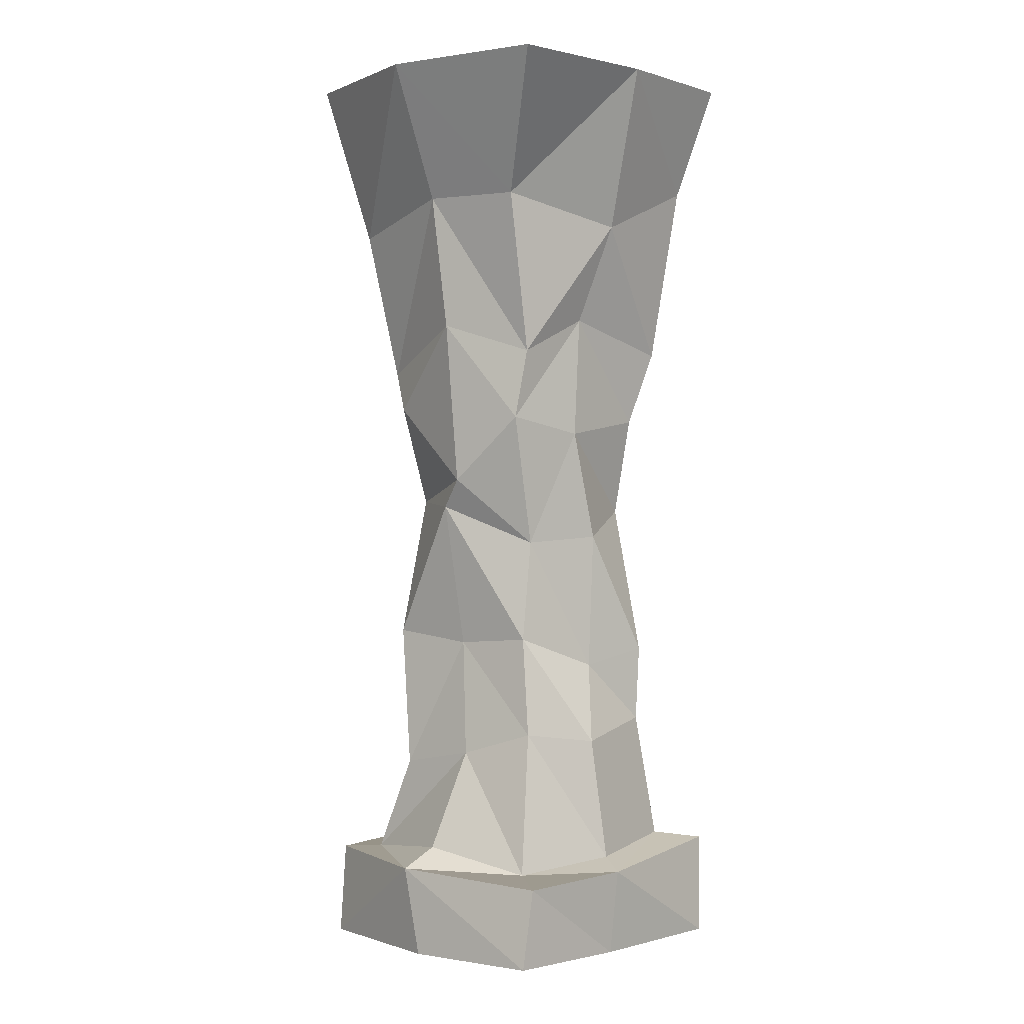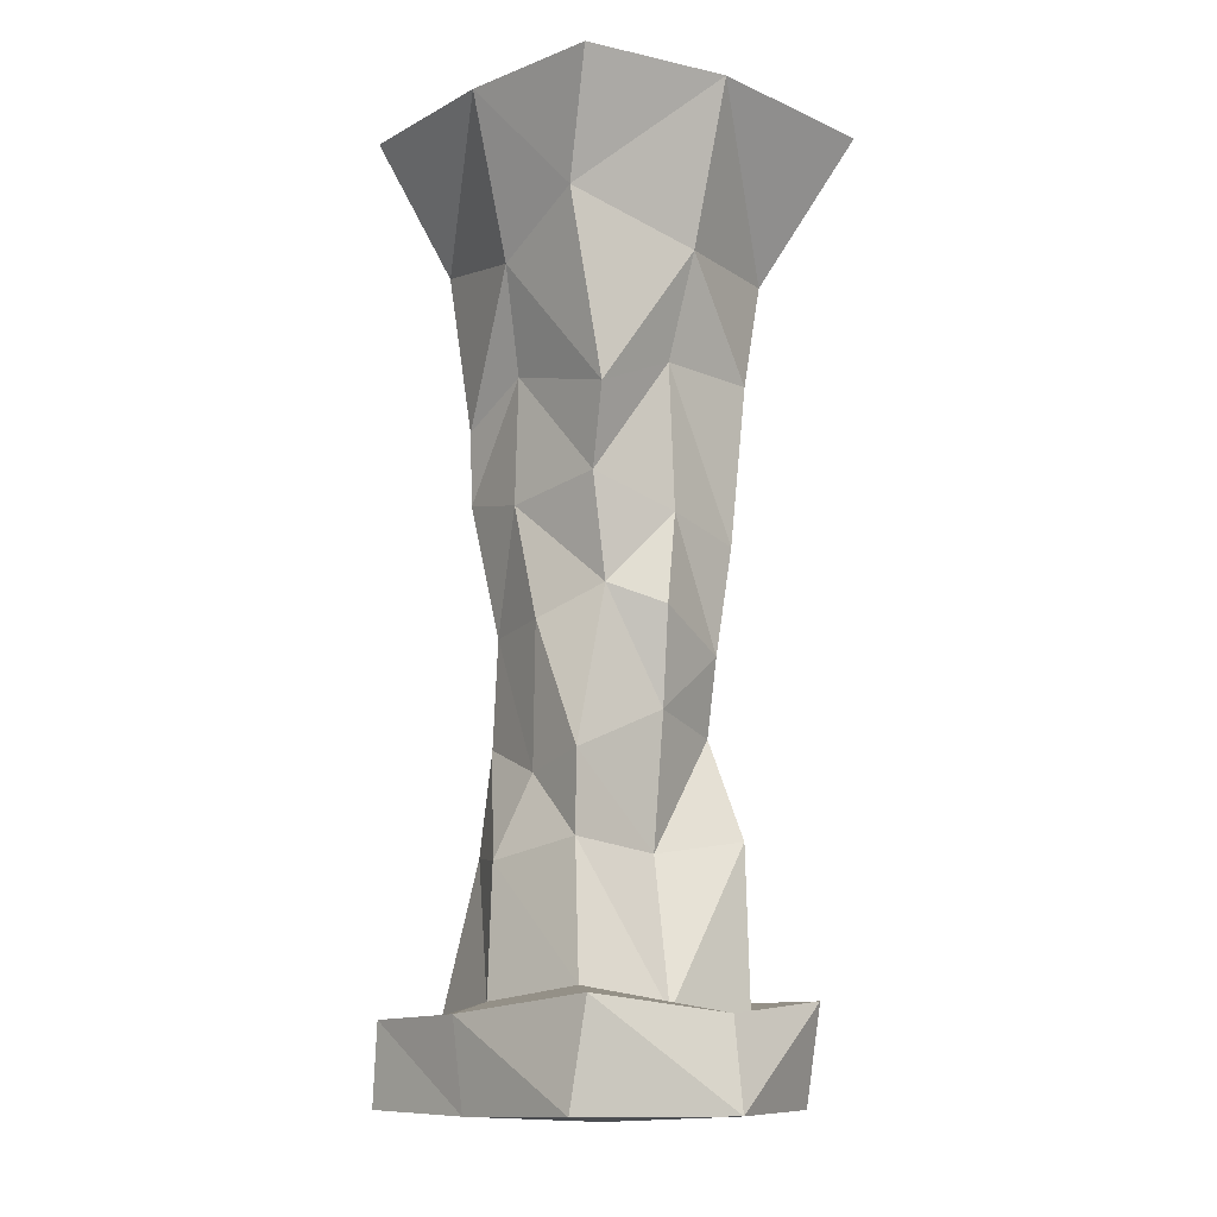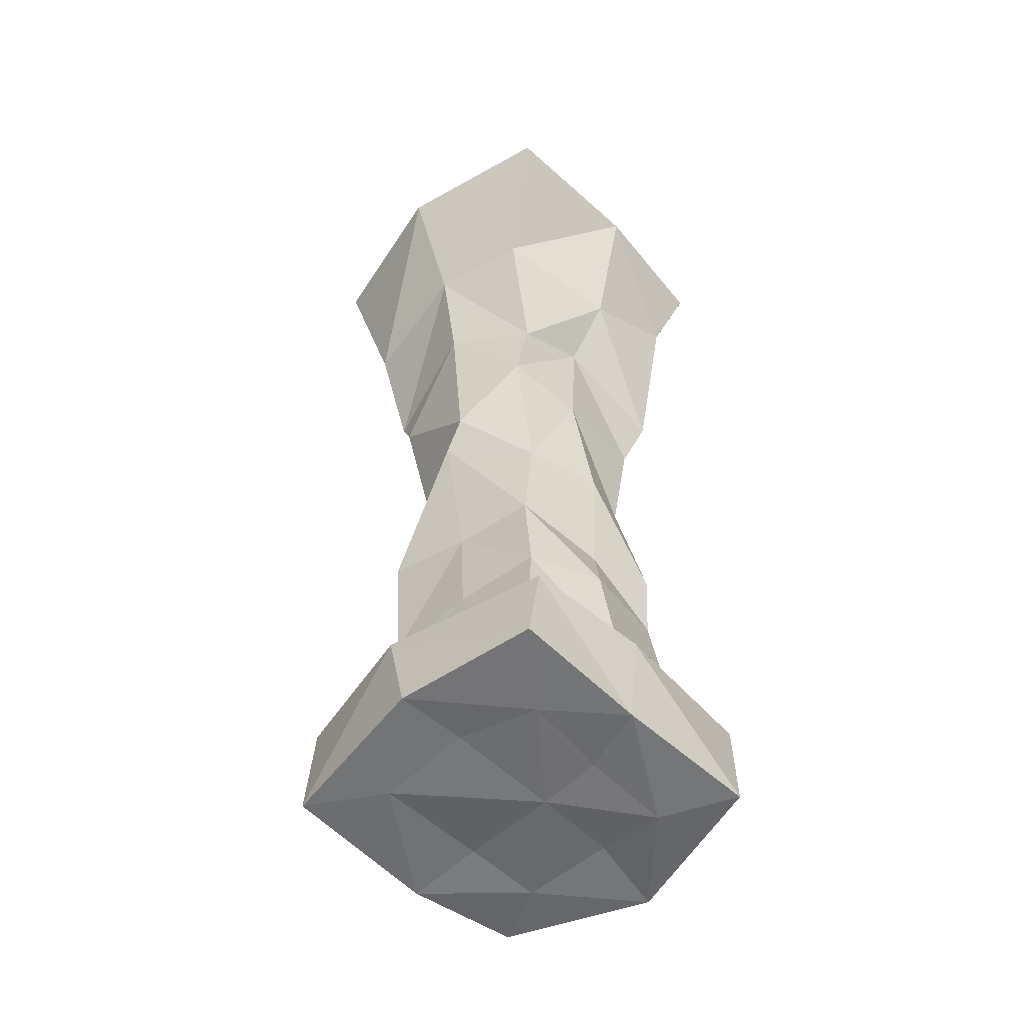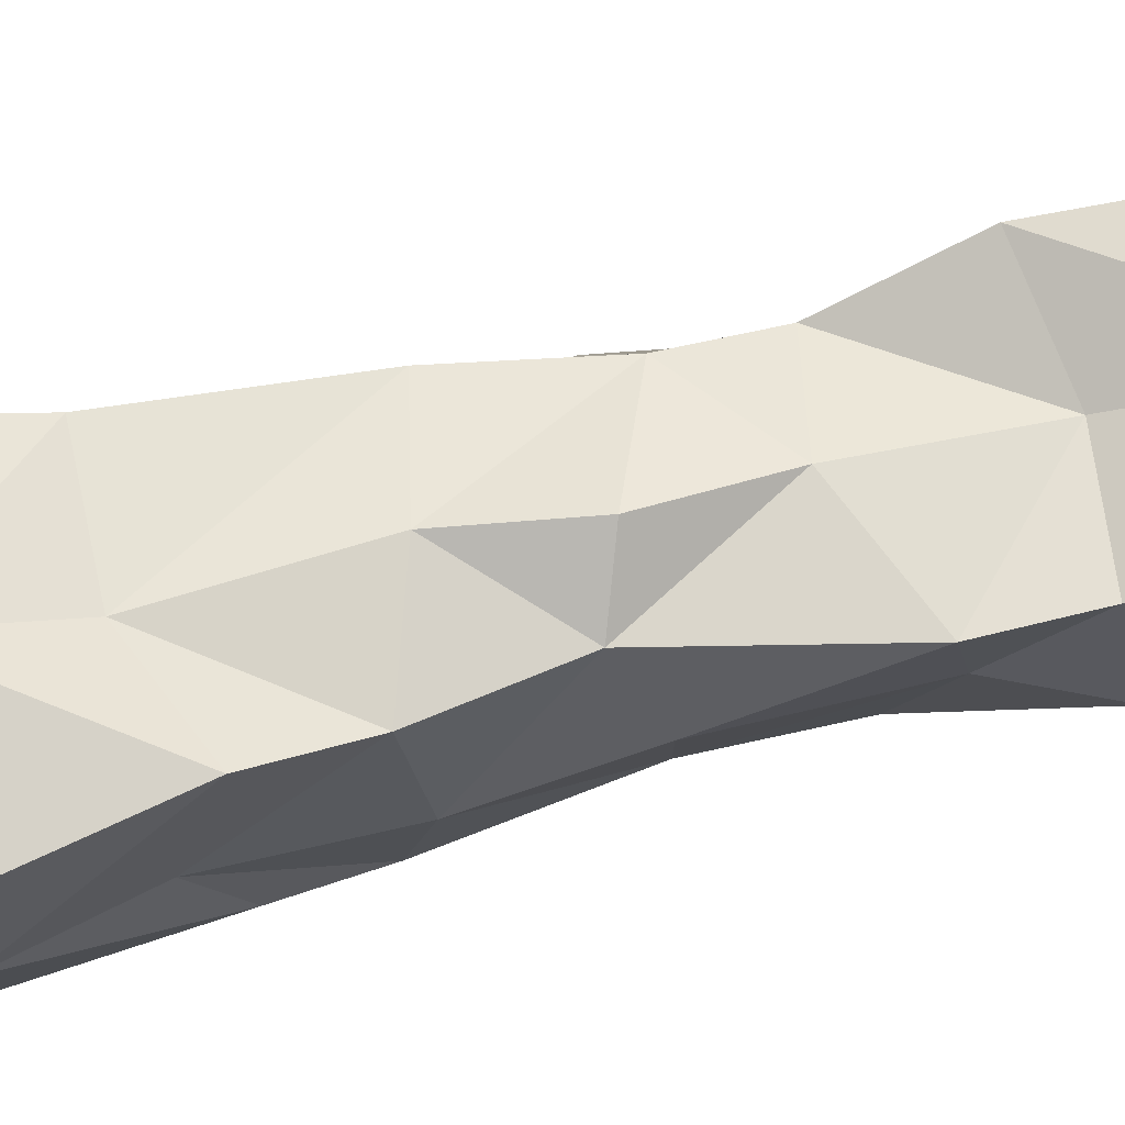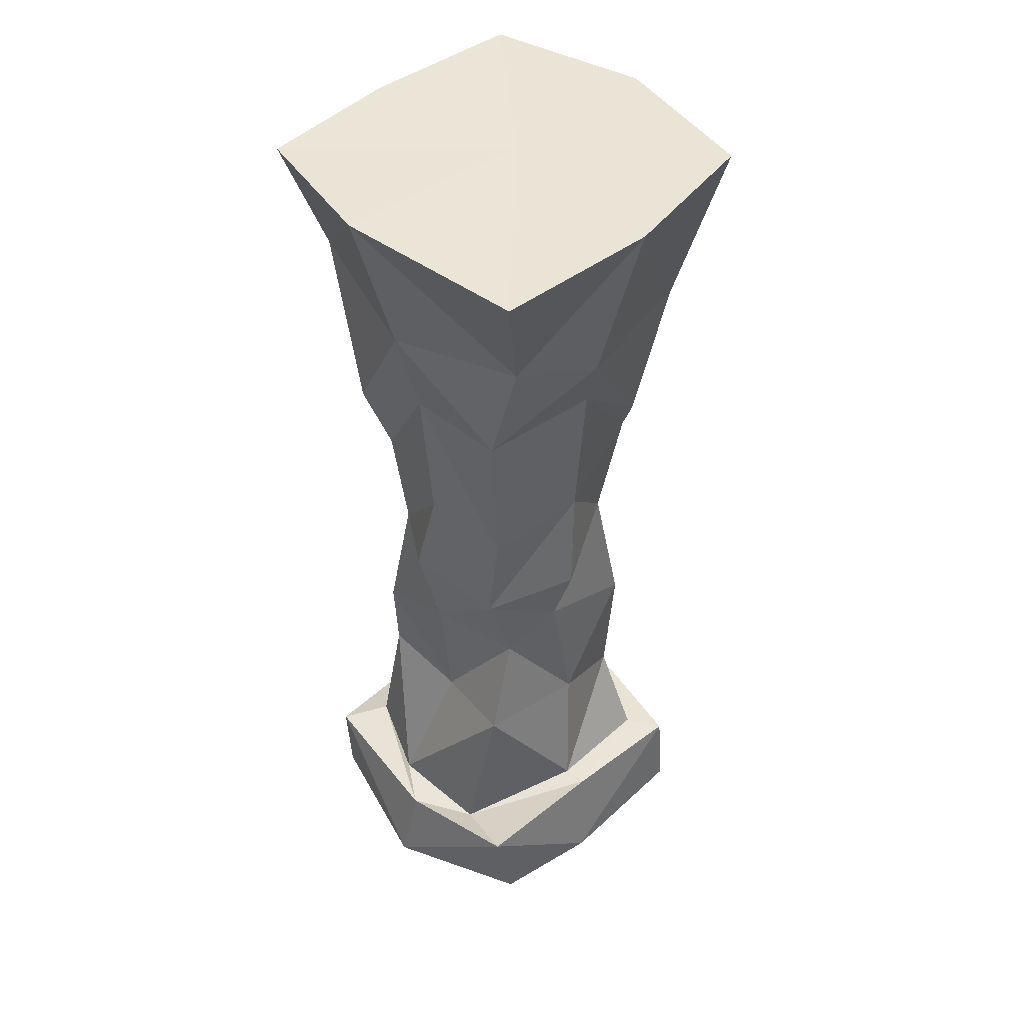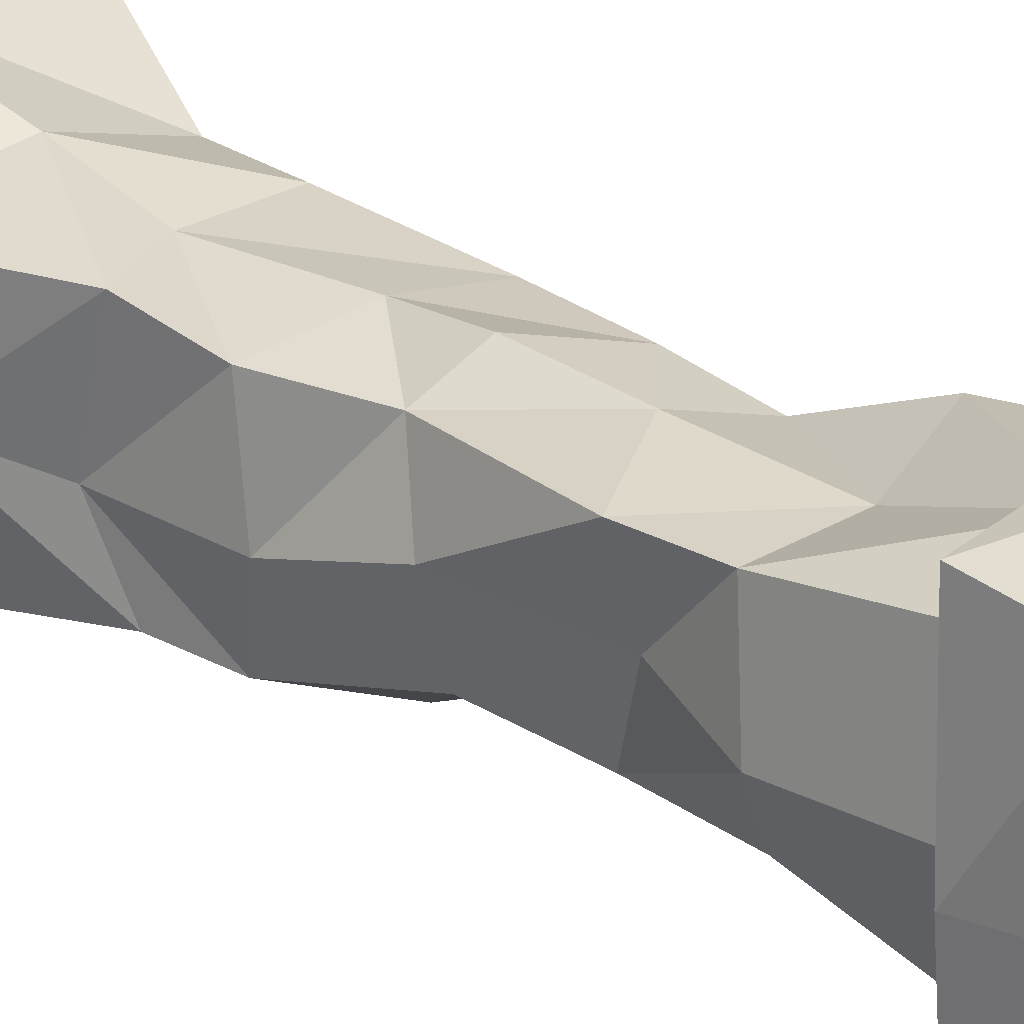
<metadata>
{"format":"obj","ext":"obj","renderer":"f3d","projection":"perspective","resolution":1024,"background":"white","views":[{"elev":0.1,"azim":-136.6,"up":"+Y"},{"elev":-11.8,"azim":-42.7,"up":"+Y"},{"elev":-54.0,"azim":-137.5,"up":"+Y"},{"elev":65.9,"azim":-103.7,"up":"+Z"},{"elev":43.8,"azim":44.3,"up":"+Y"},{"elev":24.9,"azim":-49.9,"up":"+Z"}]}
</metadata>
<code>
g default
v -0.103 11.36 11.68
v 0.7544 11.39 11.68
v -0.2718 11.98 11.7
v 0.7077 11.82 11.86
v -0.2055 12.68 11.6
v 0.8111 12.71 11.73
v -0.2158 13.1 11.62
v 0.7556 13.24 11.53
v -0.02742 13.93 11.62
v 0.702 13.65 11.65
v -0.1255 14.48 11.63
v 0.7989 14.23 11.67
v -0.192 14.89 11.77
v 0.8351 15.08 11.75
v -0.3974 15.85 11.76
v 0.9891 15.67 11.72
v -0.4946 16.5 11.98
v 1.327 16.49 12.11
v -0.4976 16.49 10.32
v 1.236 16.5 10.38
v -0.1656 15.75 10.54
v 1.03 15.6 10.54
v -0.1418 14.86 10.7
v 0.909 14.77 10.66
v -0.09157 14.48 10.66
v 0.8016 14.55 10.62
v -0.04744 13.75 10.83
v 0.7791 13.99 10.78
v -0.03578 13.19 10.78
v 0.8382 13.21 10.64
v -0.09585 12.64 10.76
v 0.7496 12.43 10.62
v -0.1941 11.86 10.6
v 0.9563 11.9 10.57
v -0.1315 11.38 10.74
v 0.7757 11.37 10.65
v -0.4816 11.39 11.87
v 1.089 11.41 11.86
v 1.079 11.93 11.97
v -0.4308 11.94 11.94
v -0.4521 11.84 10.41
v 1.146 11.88 10.45
v 1.163 11.38 10.42
v -0.4313 11.4 10.36
v 0.3707 16.49 10.14
v 0.3688 15.76 10.44
v 0.3121 15.02 10.49
v 0.2779 14.12 10.55
v 0.4054 13.96 10.58
v 0.3846 13.16 10.71
v 0.3068 12.51 10.65
v 0.3505 11.98 10.42
v 0.4088 11.87 10.25
v 0.3036 11.39 10.26
v 0.2767 11.4 10.63
v 0.2679 11.41 11.7
v 0.3491 11.39 12.15
v 0.3855 11.86 12.05
v 0.1406 11.86 11.88
v 0.3009 12.63 11.61
v 0.3 13.33 11.68
v 0.2343 13.84 11.79
v 0.3364 14.33 11.73
v 0.2756 15.09 11.76
v 0.2943 15.64 11.93
v 0.2828 16.5 12.18
v -0.5566 16.5 11.19
v -0.3423 15.6 11.21
v -0.1713 15.06 11.12
v -0.1644 14.39 11.09
v -0.1628 13.78 11.25
v -0.1517 13.02 11.23
v -0.289 12.59 11.09
v -0.3583 11.92 11.15
v -0.5069 11.86 11.07
v -0.446 11.38 11.08
v -0.08898 11.39 11.21
v 0.2504 11.38 11.23
v 0.7738 11.4 11.26
v 1.181 11.37 11.26
v 1.113 11.93 11.2
v 0.9798 11.93 11.21
v 0.8717 12.64 11.1
v 0.879 13.47 11.27
v 0.9576 13.76 11.2
v 0.9152 14.34 11.15
v 0.9976 15.19 11.17
v 1.151 15.56 11.27
v 1.385 16.49 11.22
v 0.3806 16.49 11.09
g pillar pillars hub
f 37 57 40
f 40 57 58
f 3 59 5
f 5 59 60
f 5 60 7
f 7 60 61
f 7 61 9
f 9 61 62
f 62 63 9
f 9 63 11
f 63 64 11
f 11 64 13
f 64 65 13
f 13 65 15
f 65 66 15
f 15 66 17
f 66 90 17
f 17 90 67
f 19 45 21
f 21 45 46
f 21 46 23
f 23 46 47
f 23 47 25
f 25 47 48
f 25 48 27
f 27 48 49
f 27 49 29
f 29 49 50
f 29 50 31
f 31 50 51
f 31 51 33
f 33 51 52
f 41 53 44
f 44 53 54
f 77 78 1
f 1 78 56
f 38 80 39
f 39 80 81
f 4 82 6
f 6 82 83
f 6 83 8
f 8 83 84
f 8 84 10
f 10 84 85
f 85 86 10
f 10 86 12
f 86 87 12
f 12 87 14
f 87 88 14
f 14 88 16
f 88 89 16
f 16 89 18
f 76 37 75
f 75 37 40
f 74 3 73
f 73 3 5
f 73 5 72
f 72 5 7
f 72 7 71
f 71 7 9
f 71 9 70
f 70 9 11
f 70 11 69
f 69 11 13
f 69 13 68
f 68 13 15
f 68 15 67
f 67 15 17
f 56 57 1
f 1 57 37
f 59 3 58
f 58 3 40
f 52 53 33
f 33 53 41
f 55 35 54
f 54 35 44
f 79 80 2
f 2 80 38
f 82 4 81
f 81 4 39
f 77 1 76
f 76 1 37
f 74 75 3
f 3 75 40
f 20 22 45
f 45 22 46
f 47 46 24
f 24 46 22
f 48 47 26
f 26 47 24
f 49 48 28
f 28 48 26
f 50 49 30
f 30 49 28
f 51 50 32
f 32 50 30
f 52 51 34
f 34 51 32
f 52 34 53
f 53 34 42
f 54 53 43
f 43 53 42
f 55 54 36
f 36 54 43
f 56 78 2
f 2 78 79
f 56 2 57
f 57 2 38
f 58 57 39
f 39 57 38
f 59 58 4
f 4 58 39
f 60 59 6
f 6 59 4
f 61 60 8
f 8 60 6
f 62 61 10
f 10 61 8
f 62 10 63
f 63 10 12
f 63 12 64
f 64 12 14
f 64 14 65
f 65 14 16
f 65 16 66
f 66 16 18
f 66 18 90
f 90 18 89
f 68 67 21
f 21 67 19
f 69 68 23
f 23 68 21
f 70 69 25
f 25 69 23
f 71 70 27
f 27 70 25
f 29 72 27
f 27 72 71
f 31 73 29
f 29 73 72
f 33 74 31
f 31 74 73
f 74 33 75
f 75 33 41
f 44 76 41
f 41 76 75
f 77 76 35
f 35 76 44
f 55 78 35
f 35 78 77
f 79 78 36
f 36 78 55
f 79 36 80
f 80 36 43
f 81 80 42
f 42 80 43
f 82 81 34
f 34 81 42
f 83 82 32
f 32 82 34
f 84 83 30
f 30 83 32
f 85 84 28
f 28 84 30
f 85 28 86
f 86 28 26
f 86 26 87
f 87 26 24
f 87 24 88
f 88 24 22
f 88 22 89
f 89 22 20
f 45 90 20
f 20 90 89
f 67 90 19
f 19 90 45

</code>
